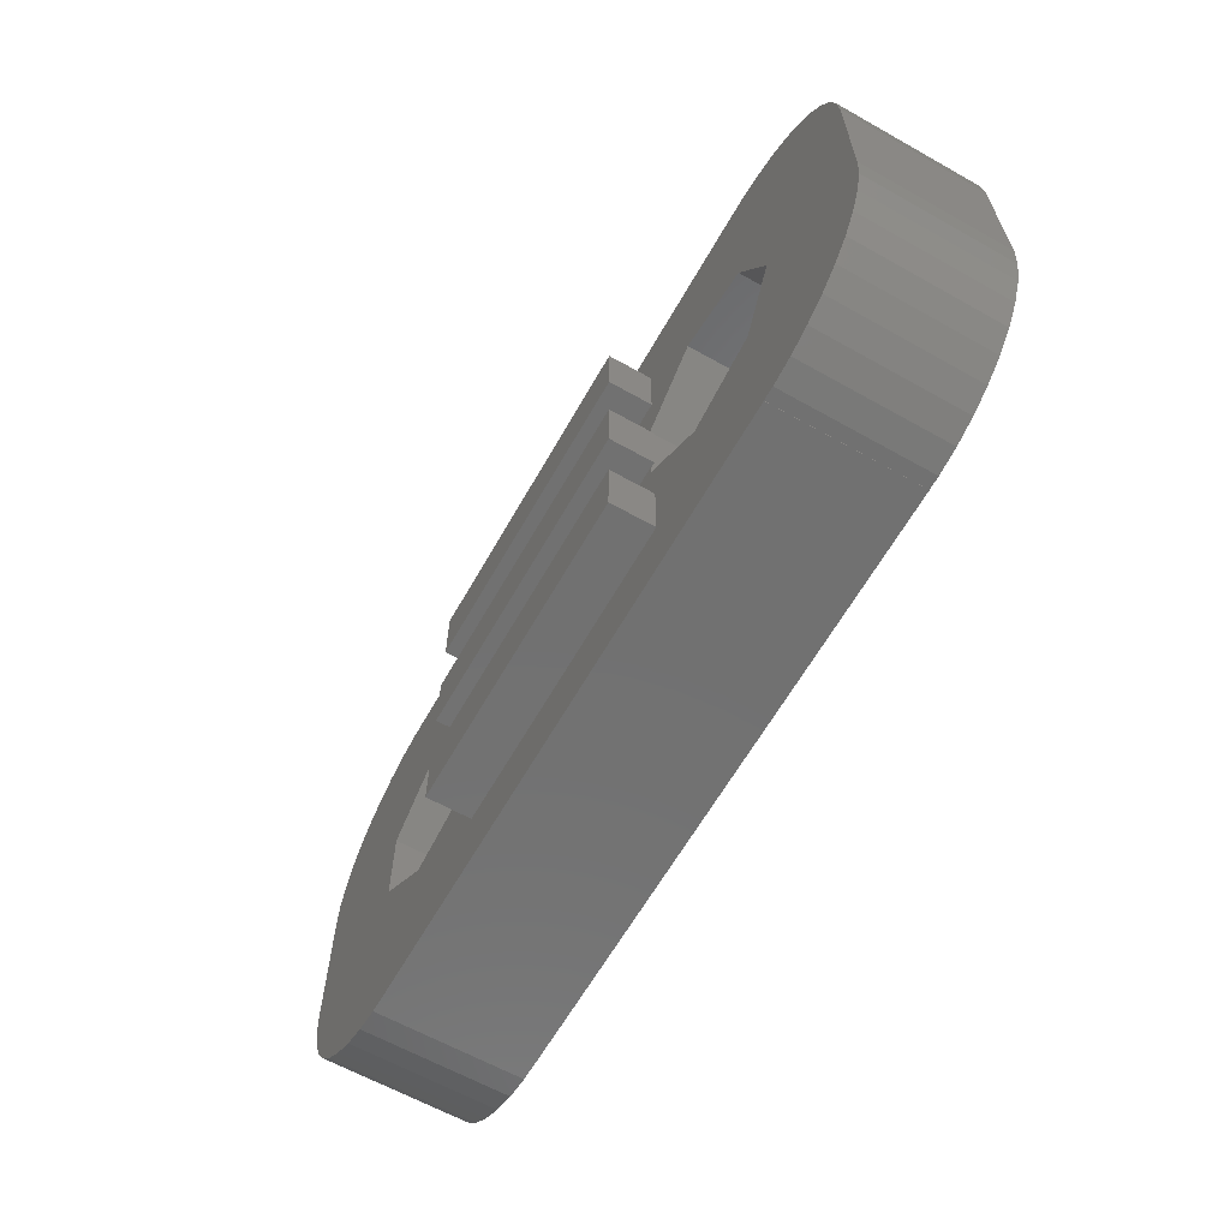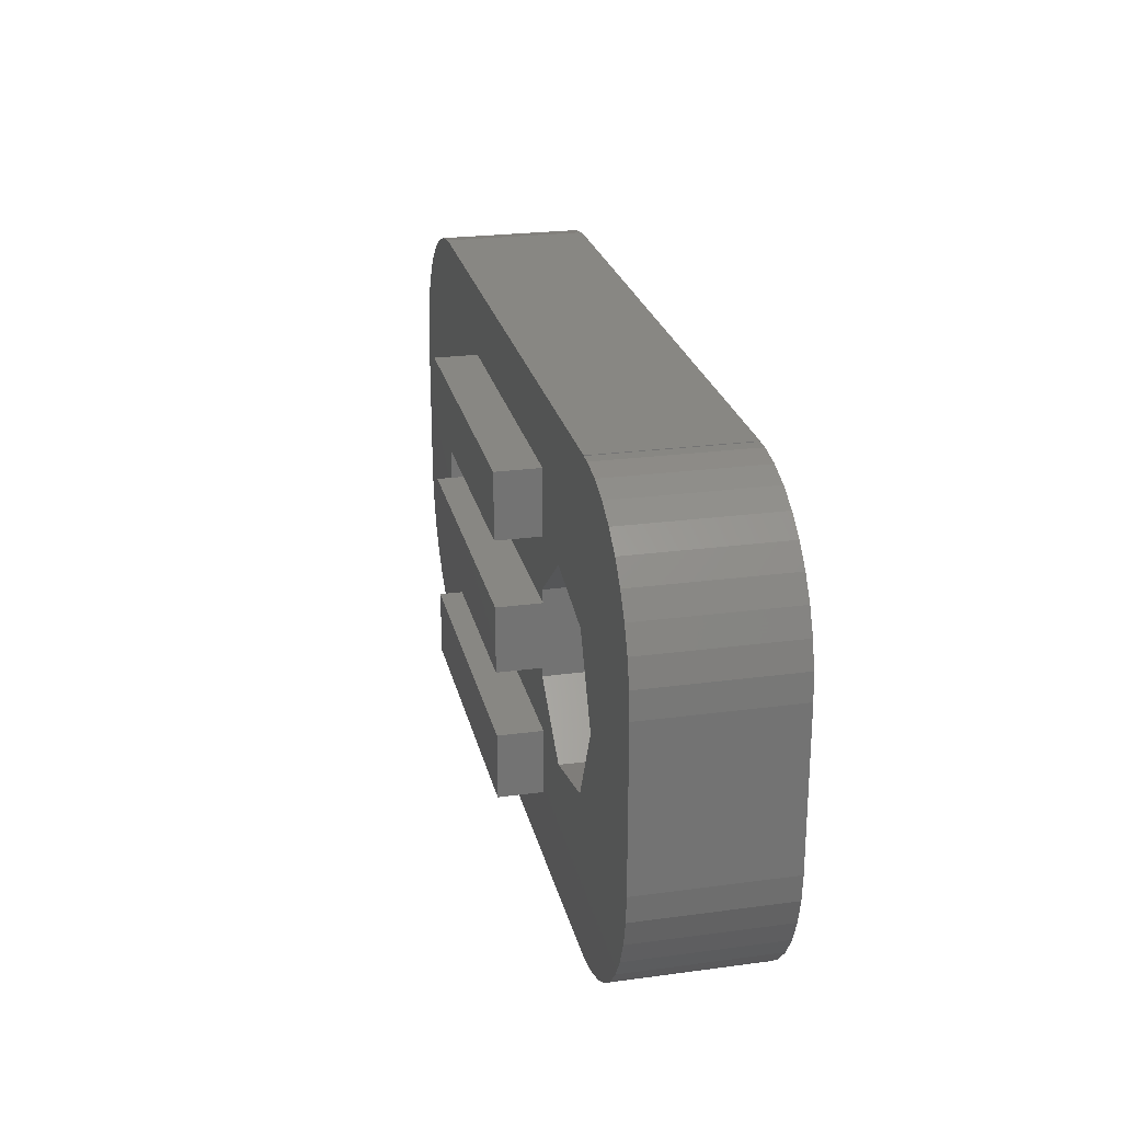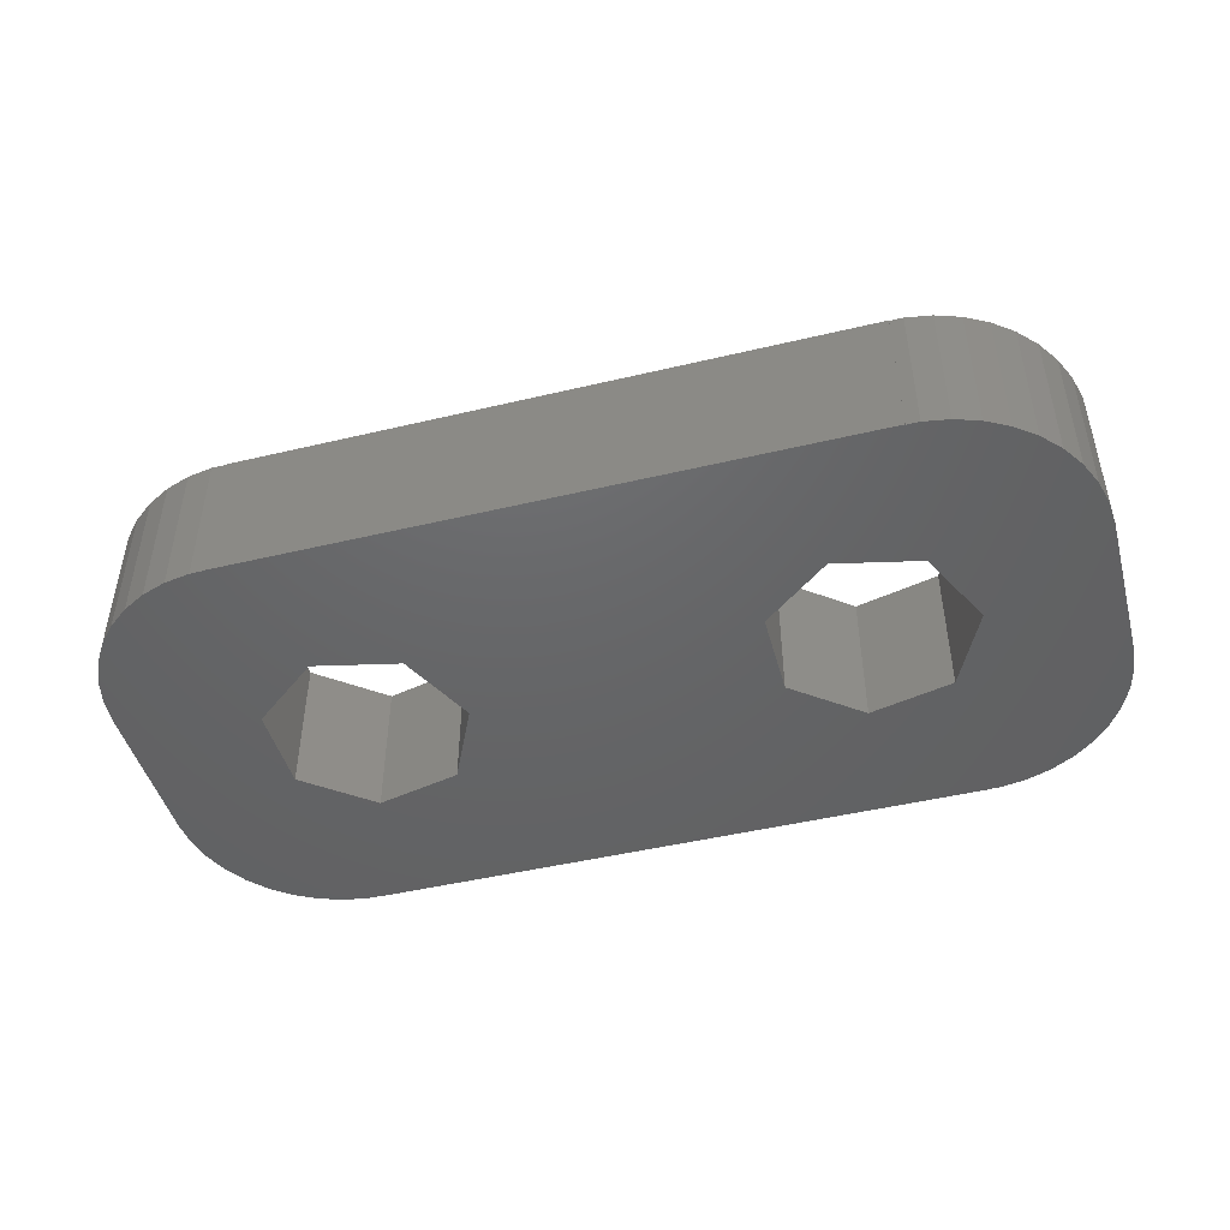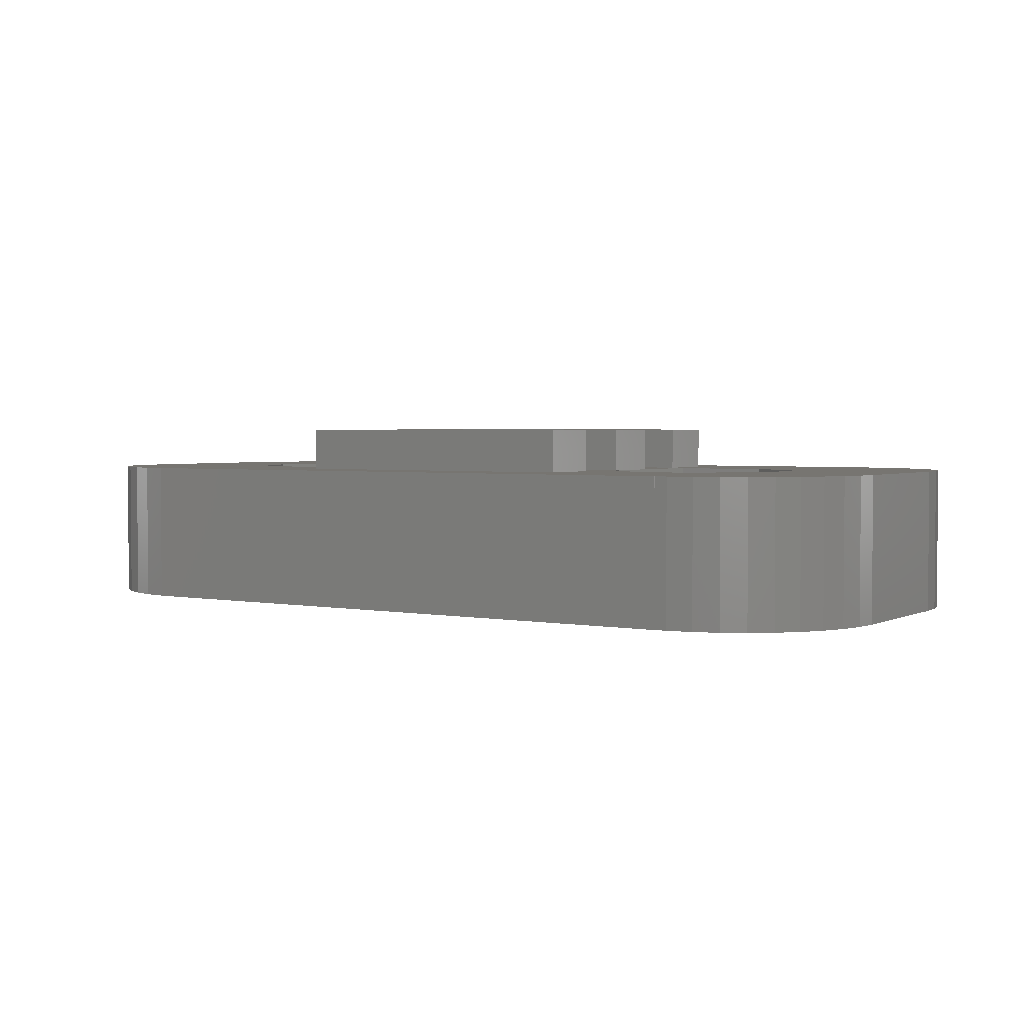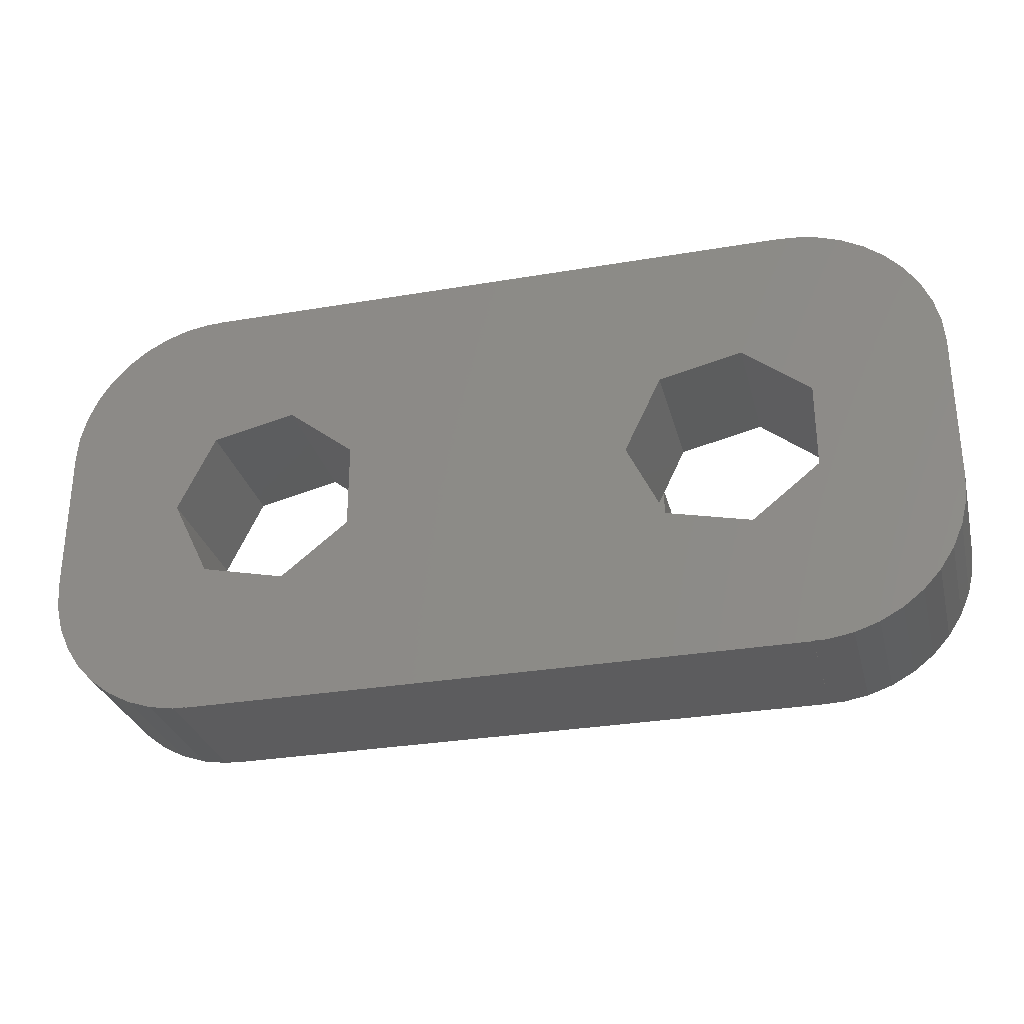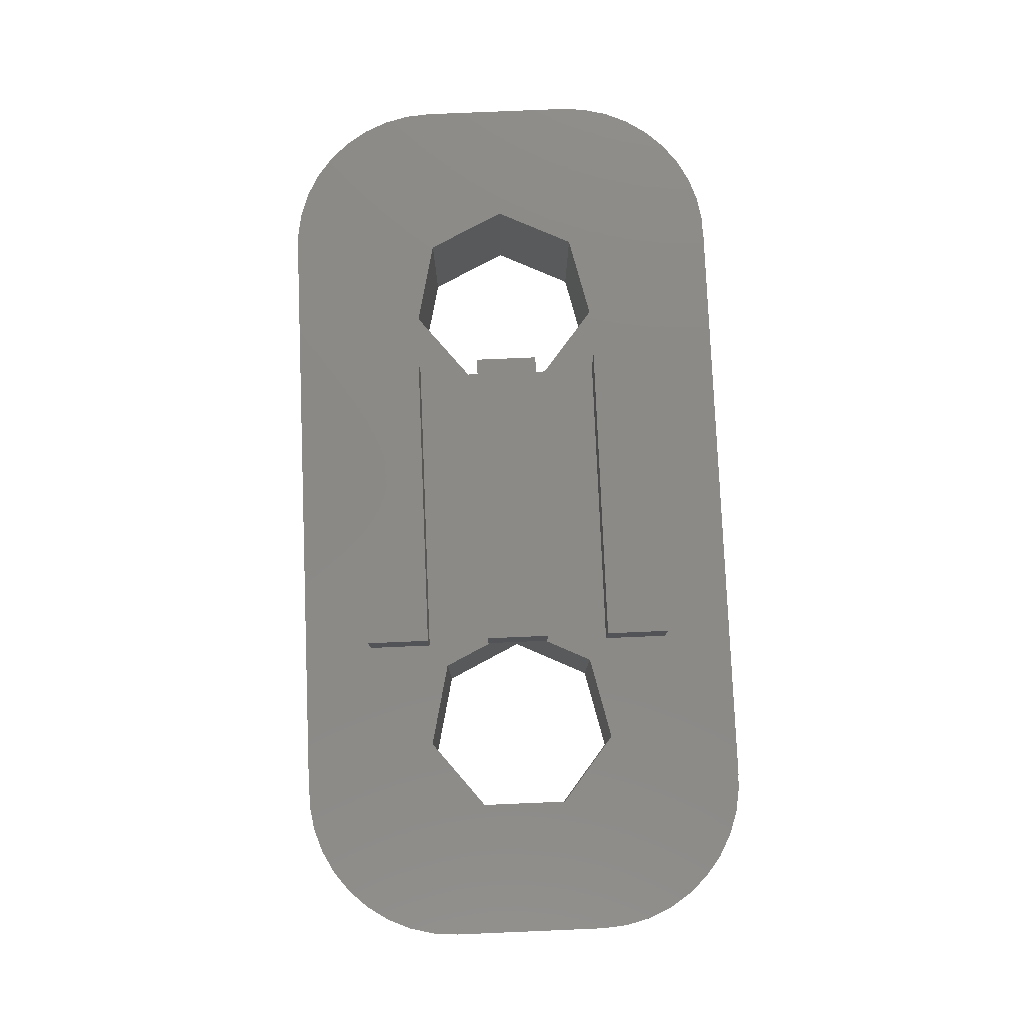
<metadata>
{"format":"stl","ext":"stl","renderer":"f3d","projection":"perspective","resolution":1024,"background":"white","views":[{"elev":-63.0,"azim":60.4,"up":"+Y"},{"elev":24.3,"azim":77.5,"up":"+Y"},{"elev":-46.4,"azim":15.2,"up":"+Z"},{"elev":2.7,"azim":-147.0,"up":"+Z"},{"elev":-29.8,"azim":-166.0,"up":"+Y"},{"elev":79.1,"azim":-92.4,"up":"+Z"}]}
</metadata>
<code>
# stl→obj: 156 verts, 316 faces
v -2.719 0 0
v 2.91 0.838 0
v 2.91 -0.838 0
v 4.22 1.883 0
v 8.032 3.707 0
v 8.367 3.343 0
v -3 -0.5843 2.79
v -2.719 0 2.79
v -3 -0.5843 2.8
v -3 0.5843 2.79
v -3 0.5843 2.8
v -3 0.625 3.64
v -3 -0.625 2.8
v -3 -0.625 3.64
v 2.91 -0.625 2.8
v 2.91 -0.838 2.8
v 3 -1.875 2.8
v 3 -0.625 2.79
v 3 -0.625 3.64
v -3 -1.875 2.8
v -3 -1.875 3.64
v 3 -1.875 3.64
v 3 -3.125 3.64
v -3 -3.125 2.8
v -3 -3.125 3.64
v 3 -3.125 2.8
v 6 -4.5 2.8
v -3 0.625 2.8
v 2.91 0.625 2.8
v 2.91 0.838 2.8
v 3 0.625 3.64
v -3 1.875 2.8
v -3 1.875 3.64
v -3 3.125 2.8
v 3 1.875 2.8
v -3 3.125 3.64
v 3 1.875 3.64
v 3 3.125 2.8
v 7.641 4.011 2.8
v 6 4.49 2.8
v 6 4.5 2.8
v 6.248 4.49 2.8
v 6.736 4.408 2.8
v 7.205 4.247 2.8
v 3 3.125 3.64
v -3.446 -1.51 0
v -3.446 -1.51 2.8
v 4.22 -1.883 0
v -3.446 1.51 0
v -3.446 1.51 2.8
v 6 4.49 0
v 6.248 4.49 0
v 6 4.5 0
v 6.736 4.408 0
v 7.205 4.247 0
v 7.641 4.011 0
v 4.22 1.883 2.8
v -5.08 -1.883 0
v -5.08 -1.883 2.8
v -5.08 1.883 0
v -5.08 1.883 2.8
v -6 -4.49 2.8
v -6 -4.5 0
v -6 -4.49 0
v 6 -4.5 0
v -6 -4.5 2.8
v -6 4.49 0
v -6 4.49 2.8
v -6 4.5 0
v -6 4.5 2.8
v -6.248 -4.49 0
v -6.248 -4.49 2.8
v -6.248 4.49 0
v -6.248 4.49 2.8
v -6.39 -0.838 0
v -6.39 -0.838 2.8
v -6.39 0.838 0
v -6.39 0.838 2.8
v -6.736 -4.408 0
v -6.736 -4.408 2.8
v -6.736 4.408 0
v -6.736 4.408 2.8
v -7.205 -4.247 0
v -7.205 -4.247 2.8
v -7.205 4.247 0
v -7.205 4.247 2.8
v -7.641 -4.011 0
v -7.641 -4.011 2.8
v -7.641 4.011 0
v -7.641 4.011 2.8
v -8.032 -3.707 0
v -8.032 -3.707 2.8
v -8.032 3.707 0
v -8.032 3.707 2.8
v -8.367 -3.343 0
v -8.367 -3.343 2.8
v -8.367 3.343 0
v -8.367 3.343 2.8
v -8.638 -2.928 0
v -8.638 -2.928 2.8
v -8.638 2.928 0
v -8.638 2.928 2.8
v -8.837 -2.474 0
v -8.837 -2.474 2.8
v -8.837 2.474 0
v -8.837 2.474 2.8
v -8.959 -1.994 0
v -8.959 -1.994 2.8
v -8.959 1.994 0
v 8.959 -1.994 0
v 6 -4.49 0
v 6.248 -4.49 0
v 6.736 -4.408 0
v 7.205 -4.247 0
v 7.641 -4.011 0
v 8.032 -3.707 0
v 8.367 -3.343 0
v 8.638 -2.928 0
v 8.837 -2.474 0
v -8.959 1.994 2.8
v -9 -1.5 0
v -9 -1.5 2.8
v -9 1.5 0
v -9 1.5 2.8
v 2.91 -0.625 2.79
v 2.91 0.625 2.79
v 4.22 -1.883 2.8
v 3 0.625 2.79
v 6.736 -4.408 2.8
v 7.205 -4.247 2.8
v 7.641 -4.011 2.8
v 8.032 -3.707 2.8
v 8.367 -3.343 2.8
v 6 -4.49 2.8
v 6.248 -4.49 2.8
v 8.837 2.474 2.8
v 8.032 3.707 2.8
v 8.367 3.343 2.8
v 8.638 2.928 2.8
v 5.854 -1.51 0
v 9 -1.5 0
v 5.854 -1.51 2.8
v 8.638 -2.928 2.8
v 5.854 1.51 0
v 8.638 2.928 0
v 8.837 2.474 0
v 5.854 1.51 2.8
v 8.959 1.994 2.8
v 6.581 0 0
v 6.581 0 2.8
v 8.837 -2.474 2.8
v 8.959 -1.994 2.8
v 8.959 1.994 0
v 9 1.5 0
v 9 1.5 2.8
v 9 -1.5 2.8
f 1 2 3
f 1 4 2
f 1 5 6
f 1 6 4
f 7 8 1
f 7 9 10
f 7 10 8
f 9 11 10
f 9 12 11
f 13 14 9
f 13 15 14
f 13 16 15
f 13 17 16
f 14 12 9
f 14 15 18
f 14 18 19
f 14 19 12
f 20 21 17
f 20 17 13
f 21 22 17
f 21 23 22
f 24 25 20
f 24 26 25
f 24 27 26
f 25 21 20
f 25 26 23
f 25 23 21
f 10 1 8
f 11 12 28
f 28 12 29
f 28 29 30
f 12 19 31
f 12 31 29
f 32 33 34
f 32 35 33
f 33 36 34
f 33 35 37
f 33 37 36
f 34 36 38
f 34 38 39
f 34 40 41
f 34 42 40
f 34 43 42
f 34 44 43
f 34 39 44
f 36 37 45
f 36 45 38
f 46 1 3
f 46 47 1
f 46 3 48
f 47 7 1
f 47 9 7
f 47 13 9
f 47 20 13
f 49 1 50
f 49 51 52
f 49 53 51
f 49 52 54
f 49 54 55
f 49 55 56
f 49 56 5
f 49 5 1
f 50 1 10
f 50 10 11
f 50 11 28
f 50 28 30
f 50 30 57
f 50 35 32
f 50 57 35
f 58 46 48
f 58 59 46
f 59 20 47
f 59 24 20
f 59 47 46
f 60 49 61
f 60 53 49
f 61 32 34
f 61 49 50
f 61 50 32
f 62 24 59
f 62 27 24
f 63 64 65
f 63 66 64
f 63 65 66
f 66 62 64
f 66 65 27
f 66 27 62
f 67 68 69
f 67 69 53
f 67 53 60
f 68 34 41
f 68 70 69
f 68 41 70
f 69 70 53
f 70 41 53
f 71 64 72
f 72 64 62
f 73 74 67
f 74 68 67
f 75 76 58
f 75 77 76
f 76 59 58
f 76 62 59
f 76 77 78
f 77 60 78
f 77 67 60
f 78 60 61
f 79 71 80
f 80 71 72
f 81 82 73
f 82 74 73
f 83 79 84
f 84 79 80
f 85 86 81
f 86 82 81
f 87 83 88
f 88 83 84
f 89 90 85
f 90 86 85
f 91 87 92
f 92 87 88
f 93 94 89
f 94 90 89
f 95 91 96
f 96 91 92
f 97 98 93
f 98 94 93
f 99 95 100
f 100 95 96
f 101 102 97
f 102 98 97
f 103 99 104
f 104 99 100
f 105 106 101
f 106 102 101
f 107 58 48
f 107 64 71
f 107 67 77
f 107 71 79
f 107 73 67
f 107 75 58
f 107 77 75
f 107 79 83
f 107 81 73
f 107 83 87
f 107 85 81
f 107 87 91
f 107 89 85
f 107 91 95
f 107 93 89
f 107 95 99
f 107 97 93
f 107 99 103
f 107 101 97
f 107 103 108
f 107 105 101
f 107 109 105
f 107 48 110
f 107 111 65
f 107 65 64
f 107 112 111
f 107 113 112
f 107 114 113
f 107 115 114
f 107 116 115
f 107 117 116
f 107 118 117
f 107 119 118
f 107 110 119
f 108 103 104
f 109 120 105
f 120 106 105
f 121 107 122
f 121 122 123
f 121 123 107
f 122 107 108
f 122 108 124
f 122 124 123
f 123 109 107
f 123 124 109
f 124 34 68
f 124 61 34
f 124 62 76
f 124 68 74
f 124 72 62
f 124 74 82
f 124 76 78
f 124 78 61
f 124 80 72
f 124 82 86
f 124 84 80
f 124 86 90
f 124 88 84
f 124 90 94
f 124 92 88
f 124 94 98
f 124 96 92
f 124 98 102
f 124 100 96
f 124 102 106
f 124 104 100
f 124 106 120
f 124 108 104
f 124 120 109
f 125 126 18
f 125 2 126
f 125 18 15
f 3 16 48
f 3 2 16
f 16 125 15
f 16 2 125
f 16 17 127
f 16 127 48
f 126 29 128
f 126 2 29
f 126 128 18
f 29 2 30
f 29 31 128
f 2 4 30
f 30 4 57
f 18 128 19
f 19 128 31
f 17 129 130
f 17 130 131
f 17 131 132
f 17 132 133
f 17 133 127
f 26 17 23
f 26 134 135
f 26 27 134
f 26 135 129
f 26 129 17
f 23 17 22
f 35 38 37
f 35 57 136
f 35 136 38
f 37 38 45
f 38 137 39
f 38 138 137
f 38 139 138
f 38 136 139
f 48 127 140
f 48 140 141
f 48 141 110
f 127 142 140
f 127 133 143
f 127 143 142
f 4 144 57
f 4 6 145
f 4 145 146
f 4 146 144
f 57 144 147
f 57 147 148
f 57 148 136
f 140 142 149
f 140 149 141
f 142 150 149
f 142 143 151
f 142 151 152
f 142 152 150
f 144 149 147
f 144 146 153
f 144 153 154
f 144 154 149
f 147 149 150
f 147 150 155
f 147 155 148
f 111 112 134
f 134 112 135
f 65 111 27
f 27 111 134
f 51 40 52
f 51 53 40
f 40 53 41
f 40 42 52
f 112 113 135
f 135 113 129
f 52 42 54
f 42 43 54
f 149 154 141
f 150 152 156
f 150 156 155
f 113 114 129
f 129 114 130
f 54 43 55
f 43 44 55
f 114 115 130
f 130 115 131
f 55 44 56
f 44 39 56
f 115 116 131
f 131 116 132
f 56 39 5
f 39 137 5
f 116 117 132
f 132 117 133
f 5 137 6
f 137 138 6
f 117 118 133
f 133 118 143
f 6 138 145
f 138 139 145
f 118 119 143
f 143 119 151
f 145 139 146
f 139 136 146
f 119 110 151
f 151 110 152
f 146 136 153
f 136 148 153
f 110 141 152
f 152 141 156
f 153 148 154
f 148 155 154
f 141 154 156
f 156 154 155

</code>
